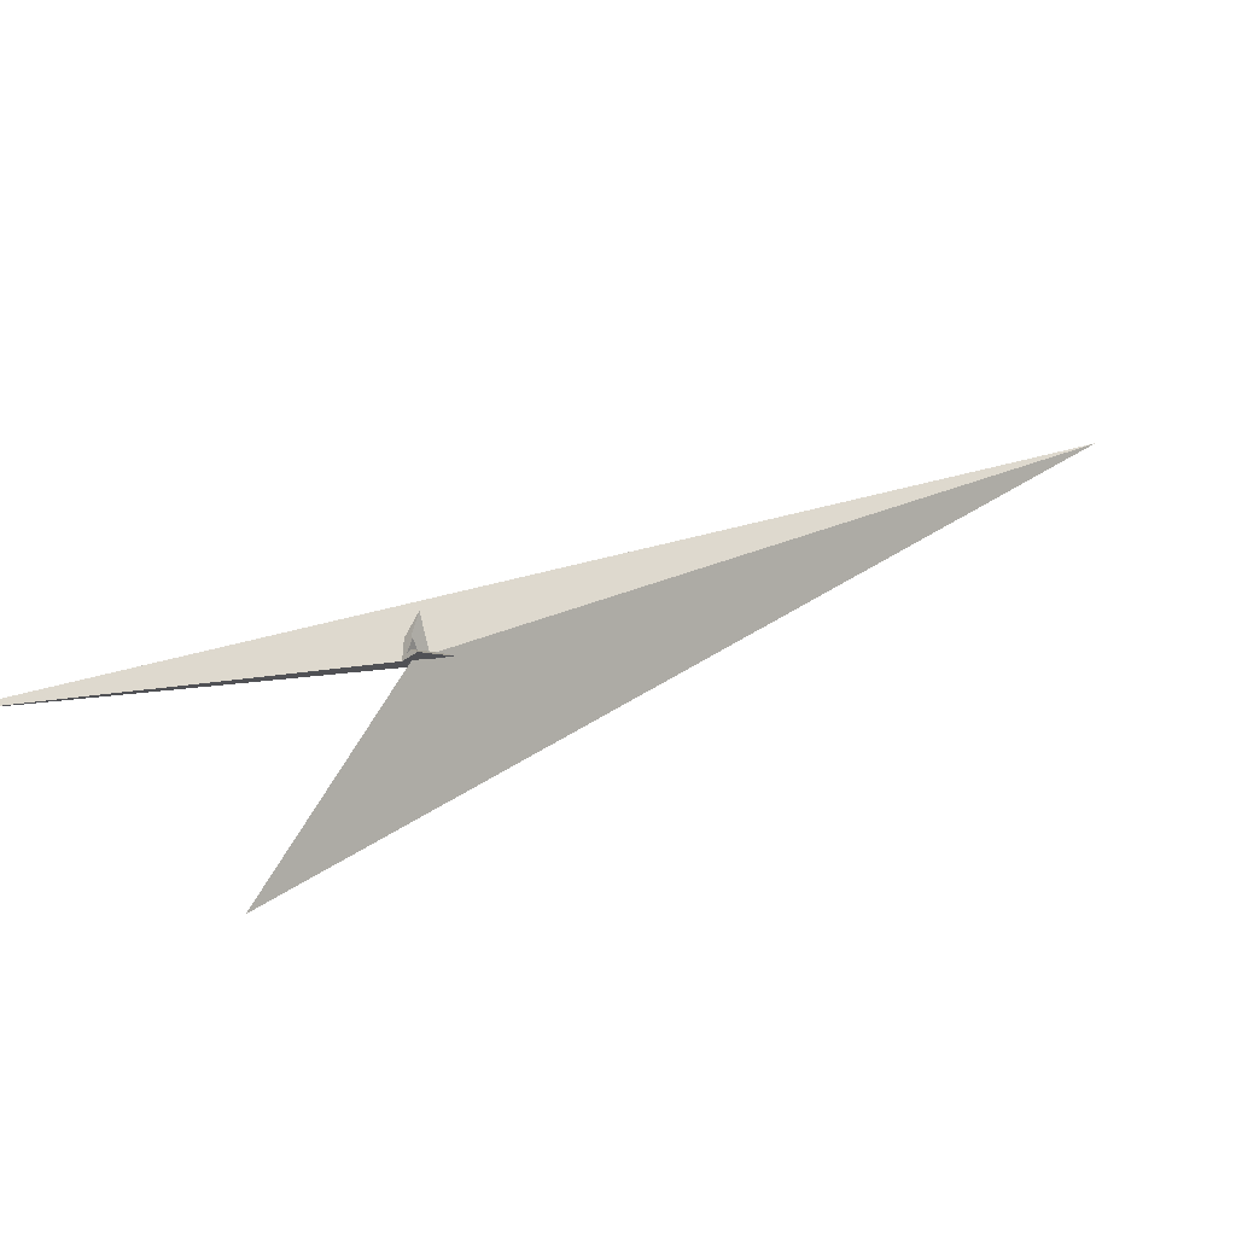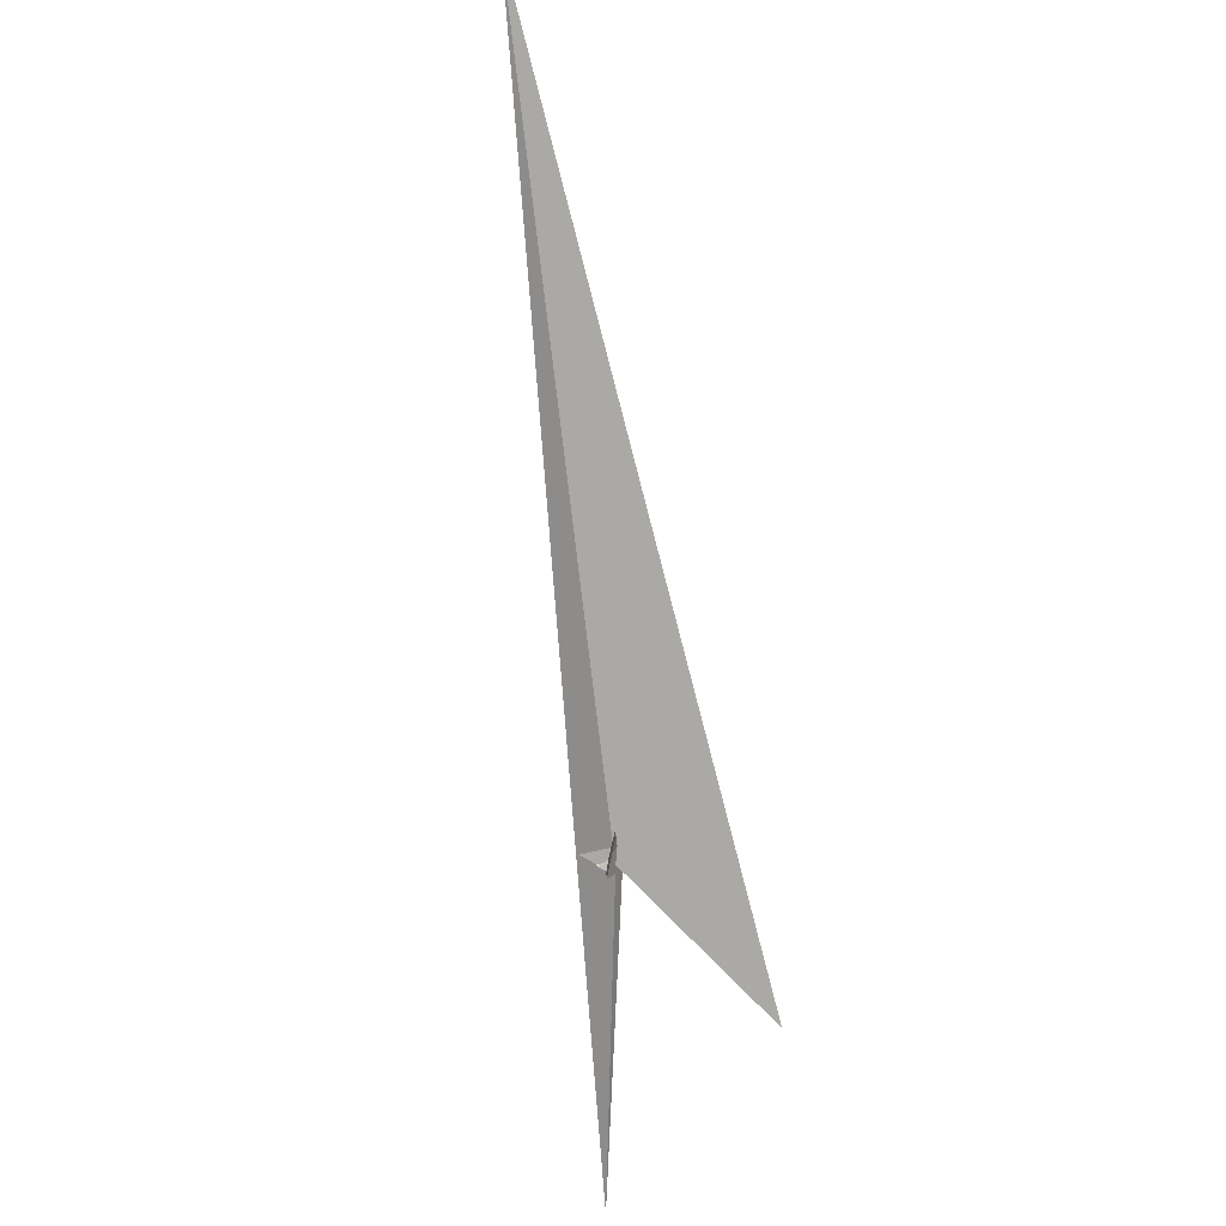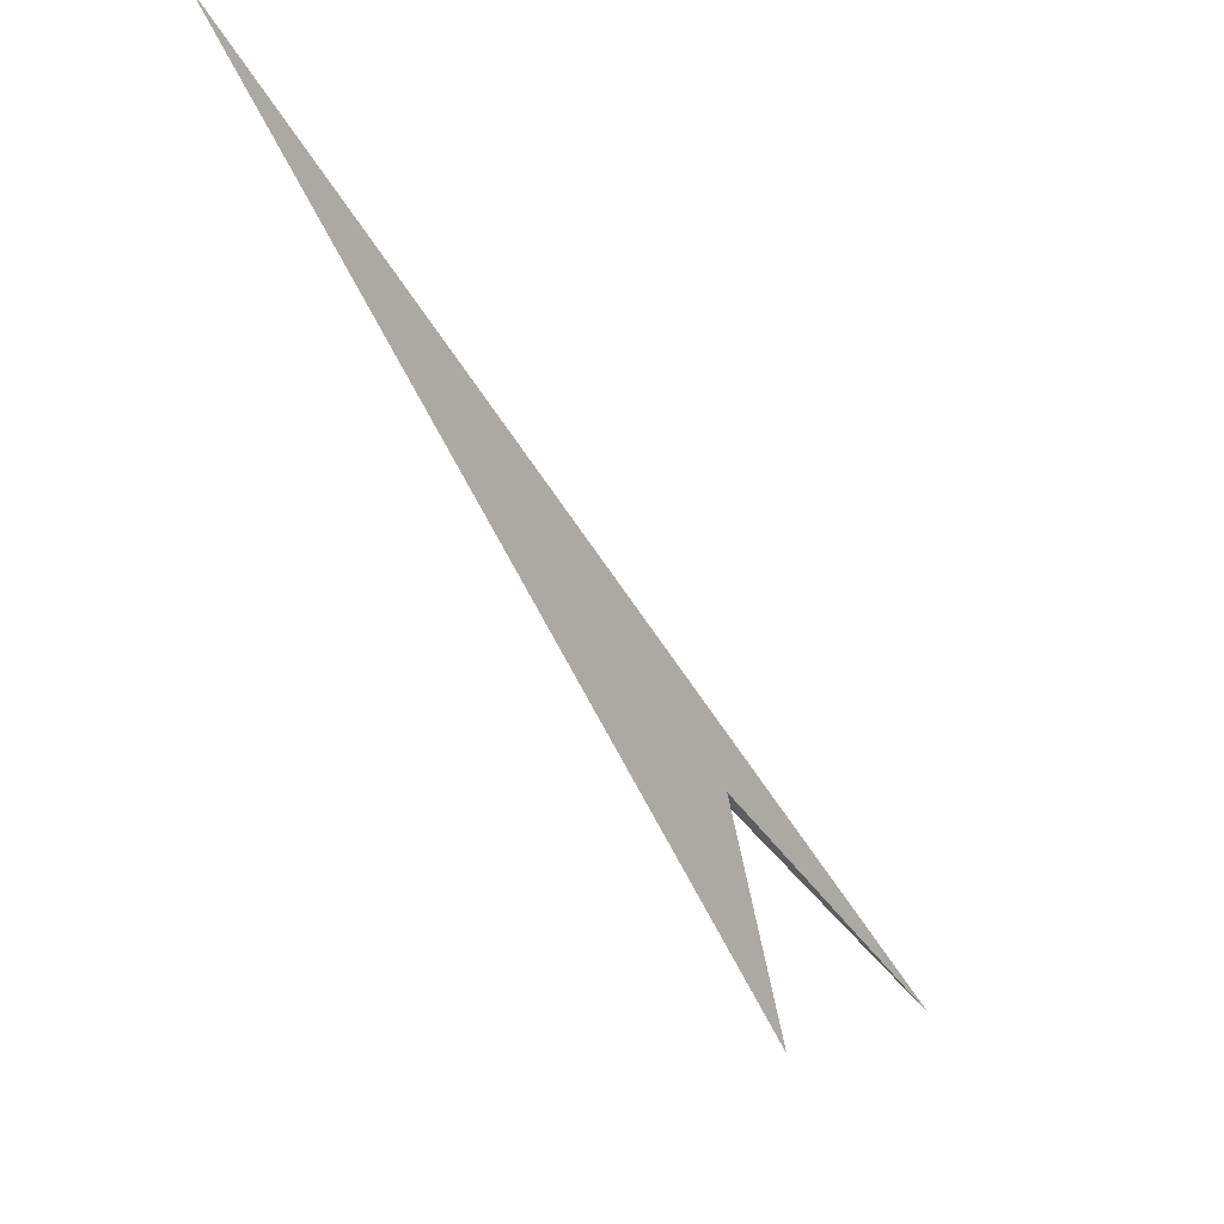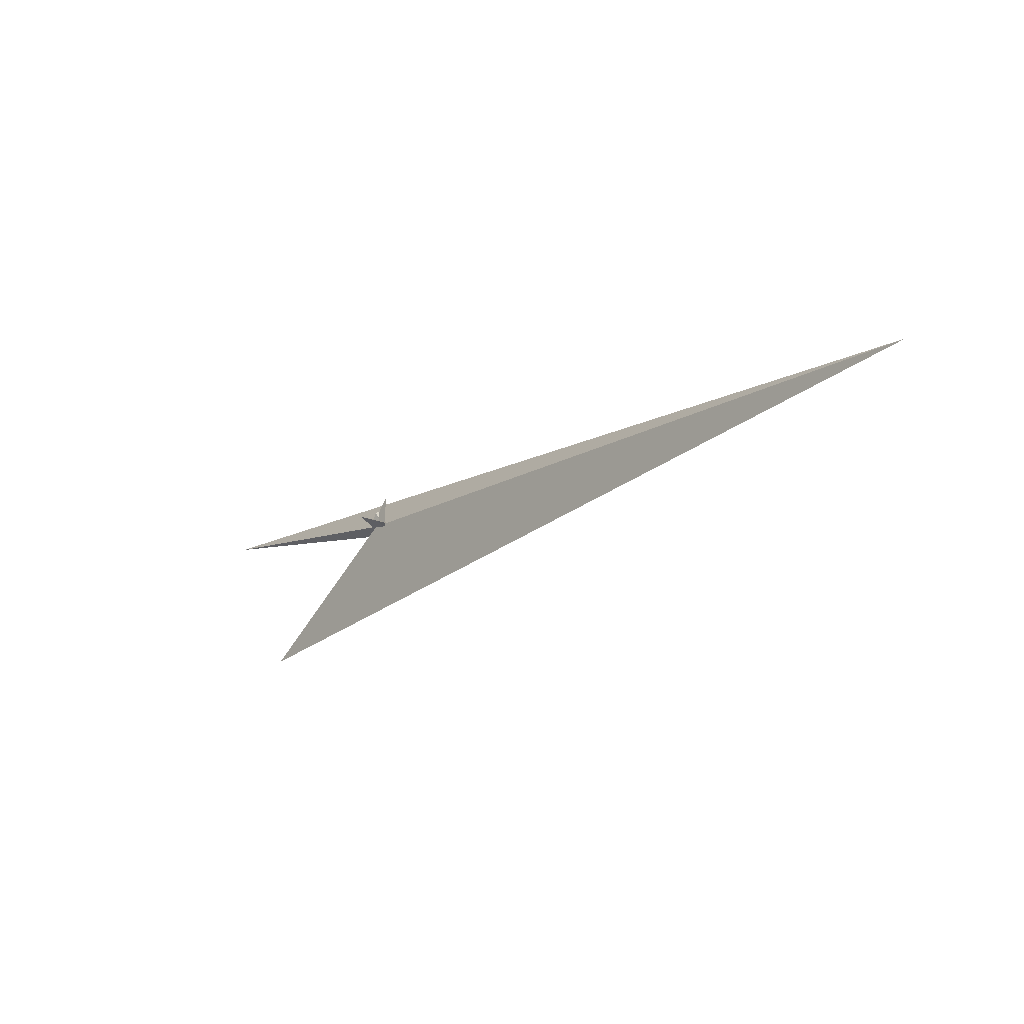
<metadata>
{"format":"obj","ext":"obj","renderer":"f3d","projection":"perspective","resolution":1024,"background":"white","views":[{"elev":20.9,"azim":82.0,"up":"+Z"},{"elev":51.2,"azim":76.2,"up":"+Y"},{"elev":-54.2,"azim":-115.3,"up":"+Z"},{"elev":76.8,"azim":175.1,"up":"+Y"}]}
</metadata>
<code>
v 20.04 -10.76 4.779
v 13.15 3.294 0.8147
v 2.533 22.55 -5.604
v -4.357 32.98 -10.04
v -17.05 2.108 -24.67
v 1.011 -28.67 -13.49
v -0.3617 19.77 -8.39
v -4.036 4.719 -13.42
v -9.984 72.79 -9.618
v 20.45 0.03081 6.521
v 10.7 44.13 4.034
v -1091 1449 -54.02
v -14.83 44.28 -3.7
v 433.3 -685.3 121.3
v -6.011 2.878 18.24
v -8.21 -1.932 23.67
v 9.365 7.27 1.332
v 25.93 -11.9 0.3344
v -7.846 26.94 2.546
v -8.302 27.37 2.641
v 309.6 -276.3 -284.7
v 2.584 17.9 7.576
v 5.282 4.834 35.13
v 11.35 7.594 4.717
v -15.65 20.32 68.18
v -8.218 34.14 0.9146
v 15.88 4.341 -2.745
v -21.44 -16.28 15.58
v -17.46 4.264 -27.35
v -27.39 -1.611 4.386
v 5.467 13.87 -94.05
v 0.7563 -12.04 -40.56
v -62.03 60.45 -22.11
v -8.768 2.626 8.904
v -8.607 -4.046 28.13
v 2.345 17.27 8.465
v -9.594 11.74 -19.56
v 13.45 6.811 34.35
v -3.608 4.974 -16.94
v 11.89 8.131 -4.678
v 27.96 -7.107 6.631
v 50.12 11.42 24.38
v 27.92 1.842 20.16
v -3.975 8.494 -16.28
f 1 2 10 7 3 4 11 9 8 5 6
f 1 2 17 15 16 19 20 13 12 14 18
f 3 4 27 21 12 13 26 25 23 24 22
f 5 6 28 29 14 12 21 31 32 33 30
f 3 7 36 34 15 16 35 28 29 37 22
f 5 8 39 40 38 23 24 17 15 34 30
f 1 6 28 35 25 23 38 41 43 42 18
f 8 9 26 25 35 16 19 31 32 44 39
f 7 10 41 38 40 27 21 31 19 20 36
f 9 11 42 43 33 30 34 36 20 13 26
f 4 11 42 18 14 29 37 44 39 40 27
f 2 10 41 43 33 32 44 37 22 24 17

</code>
